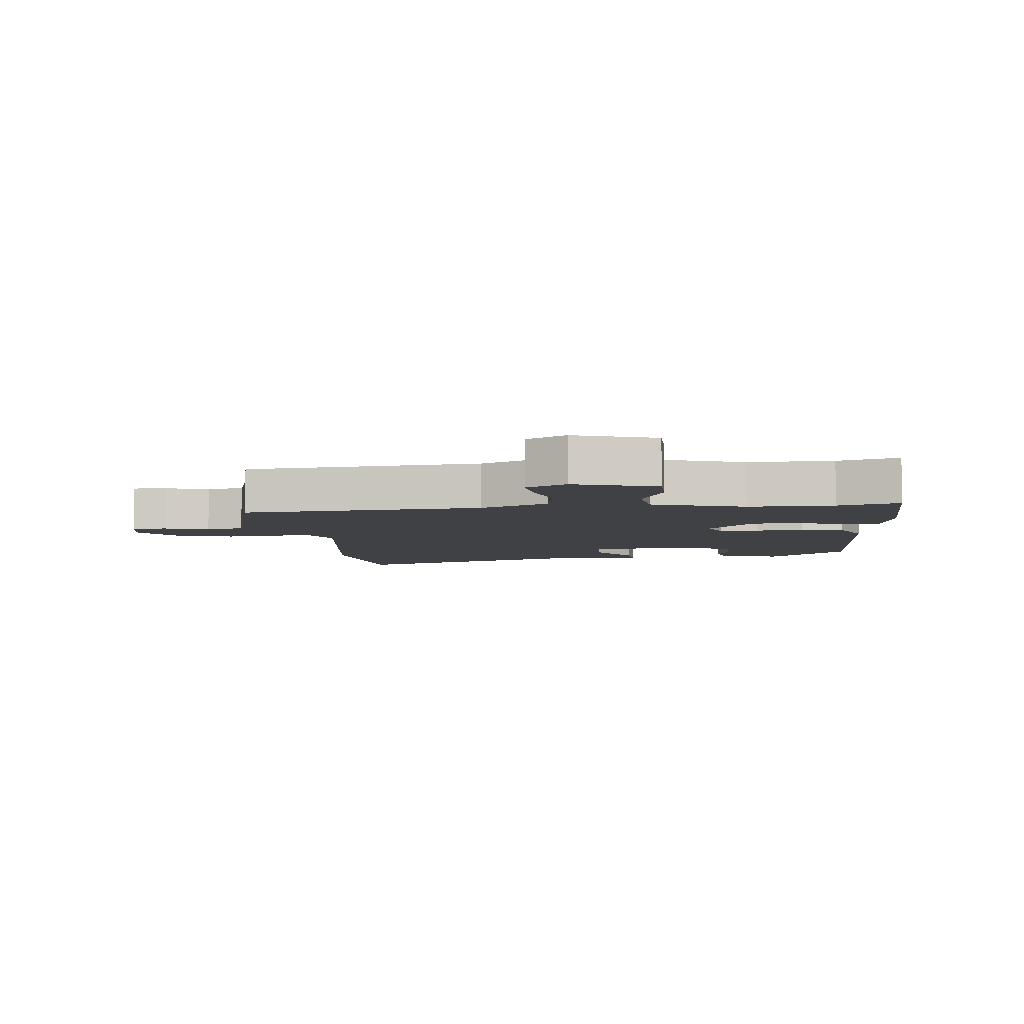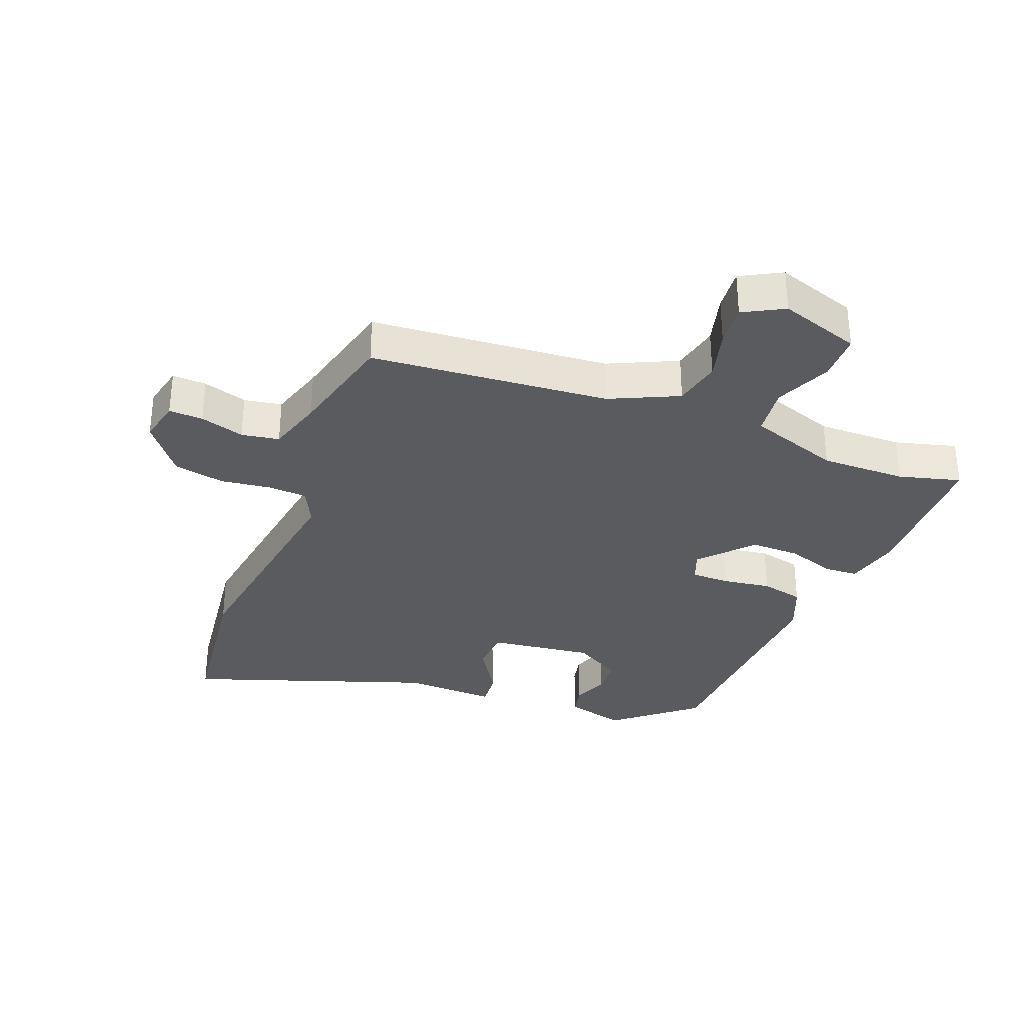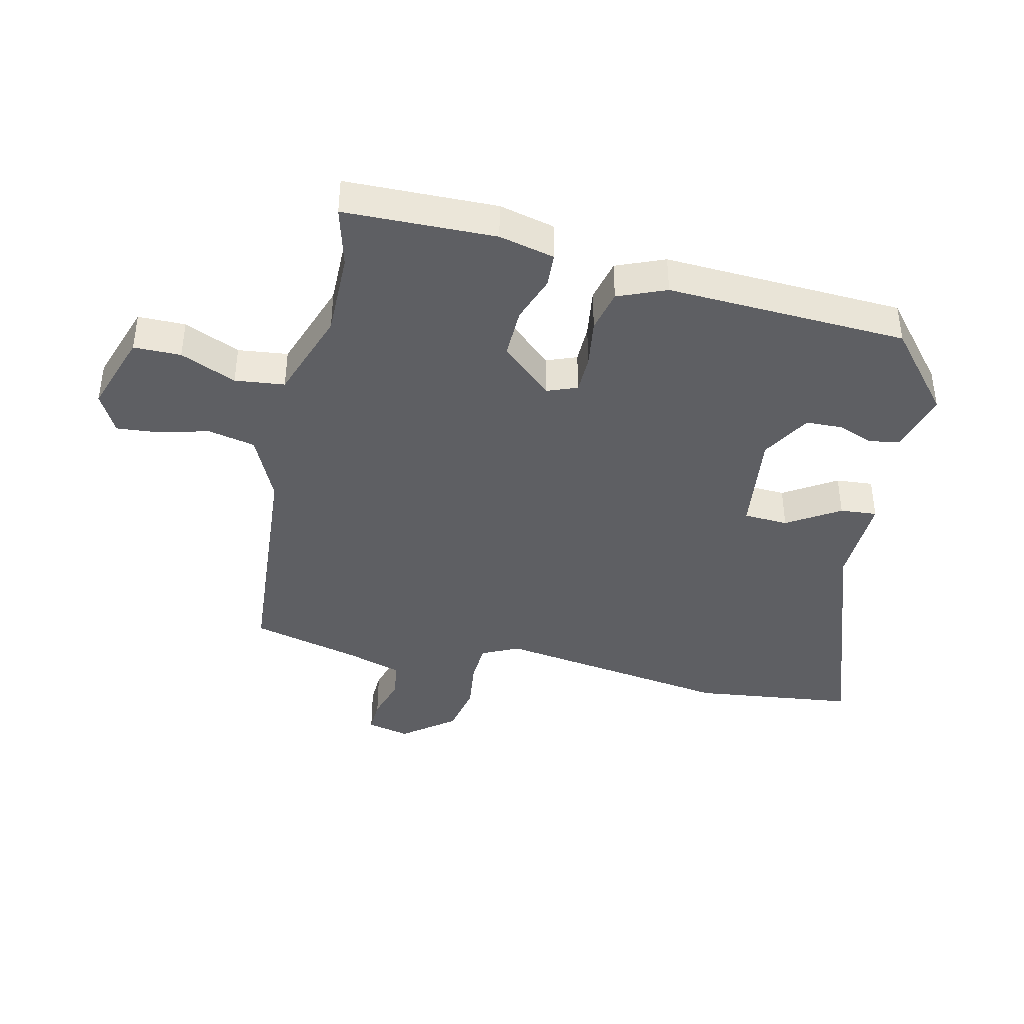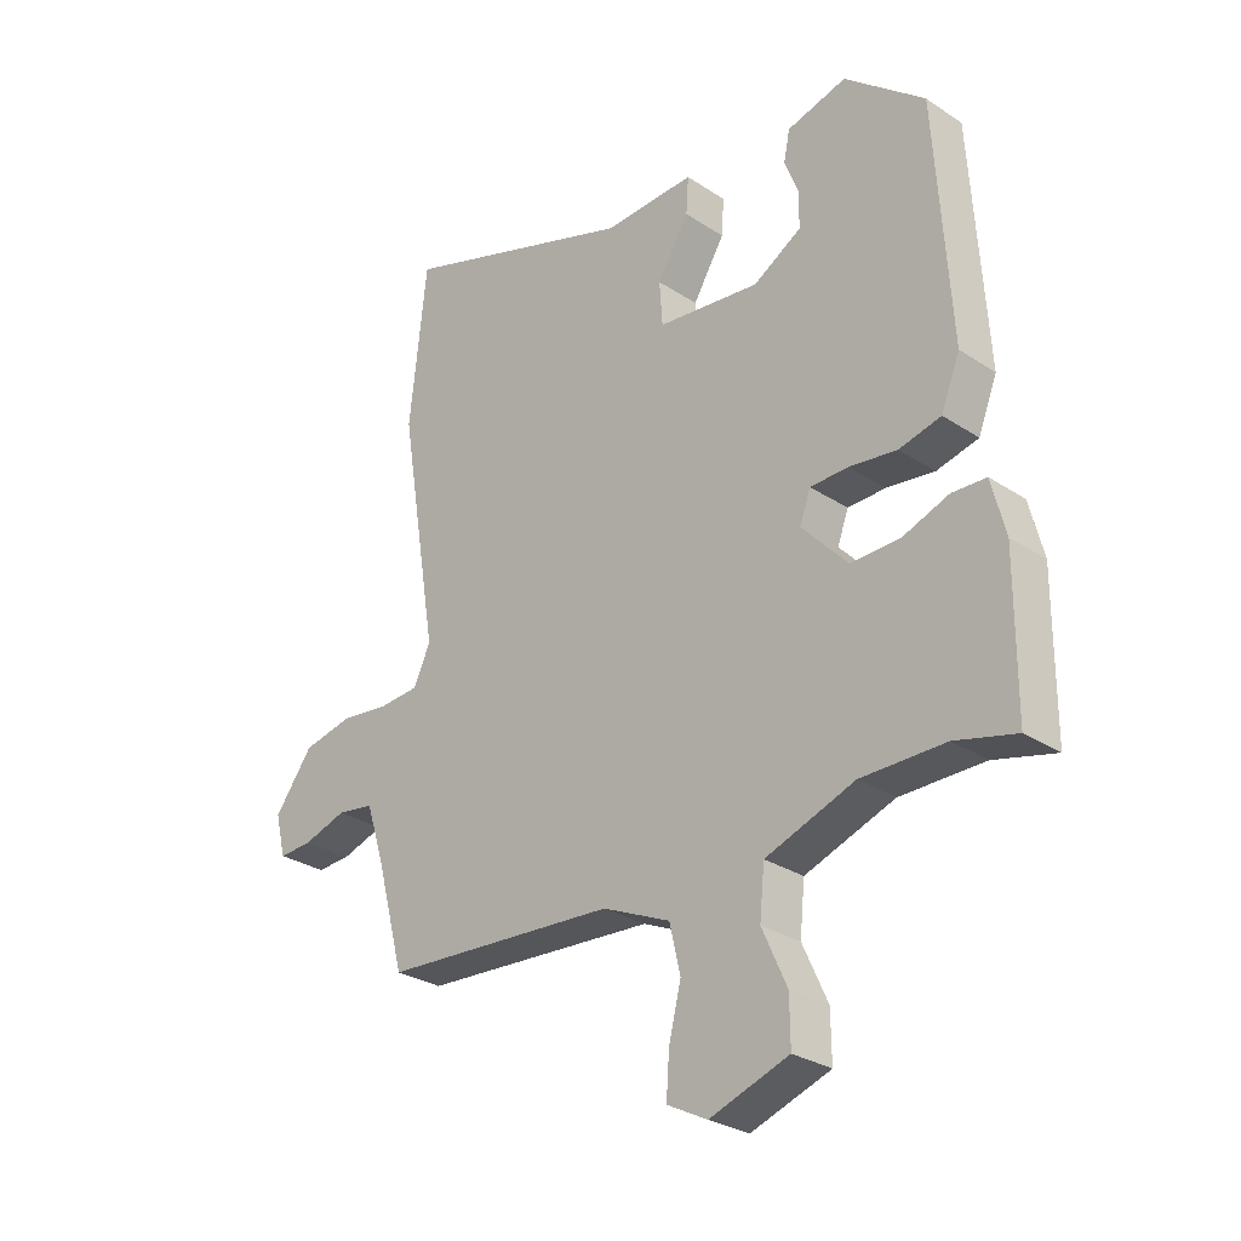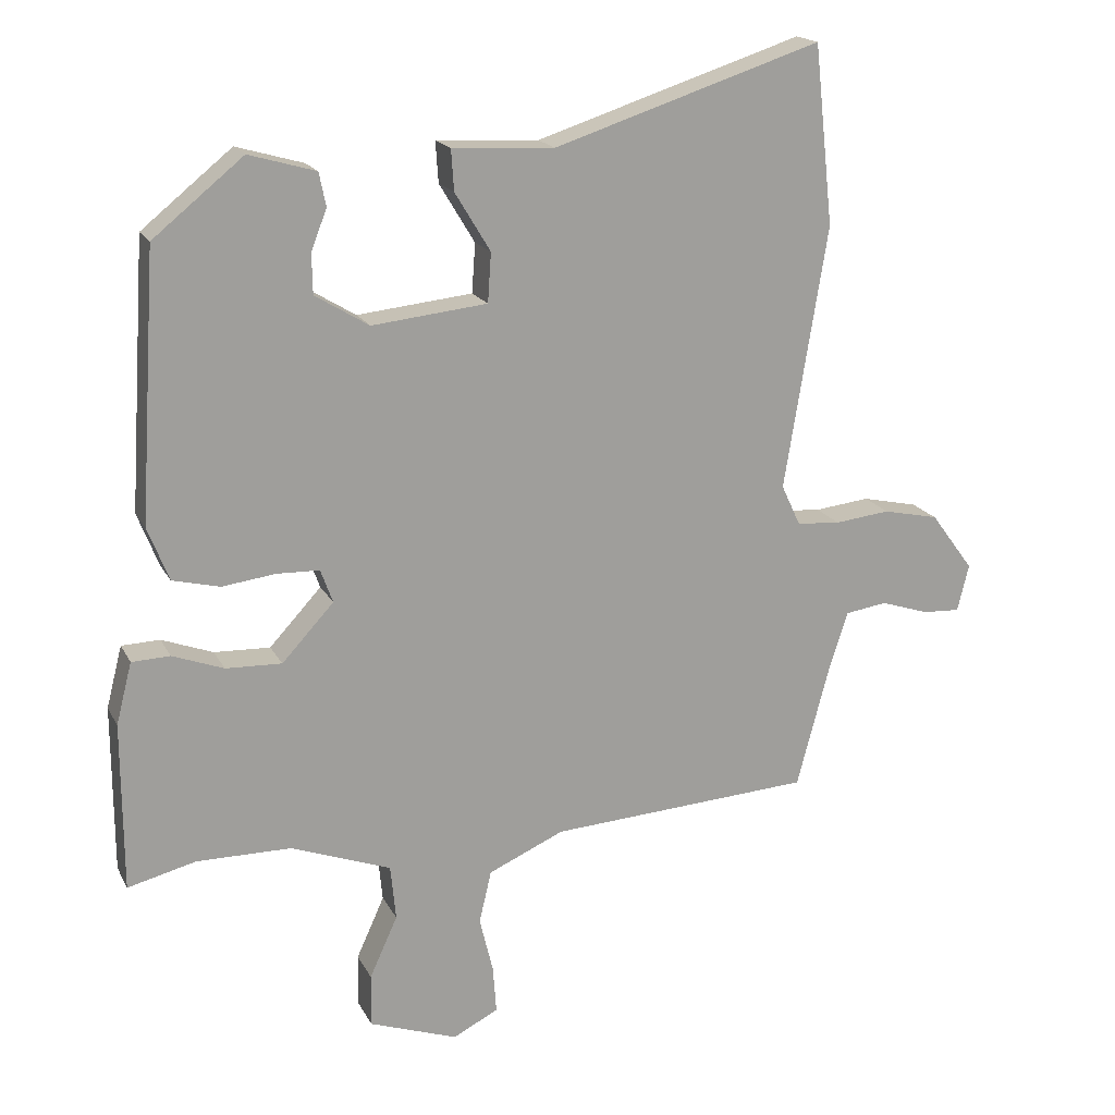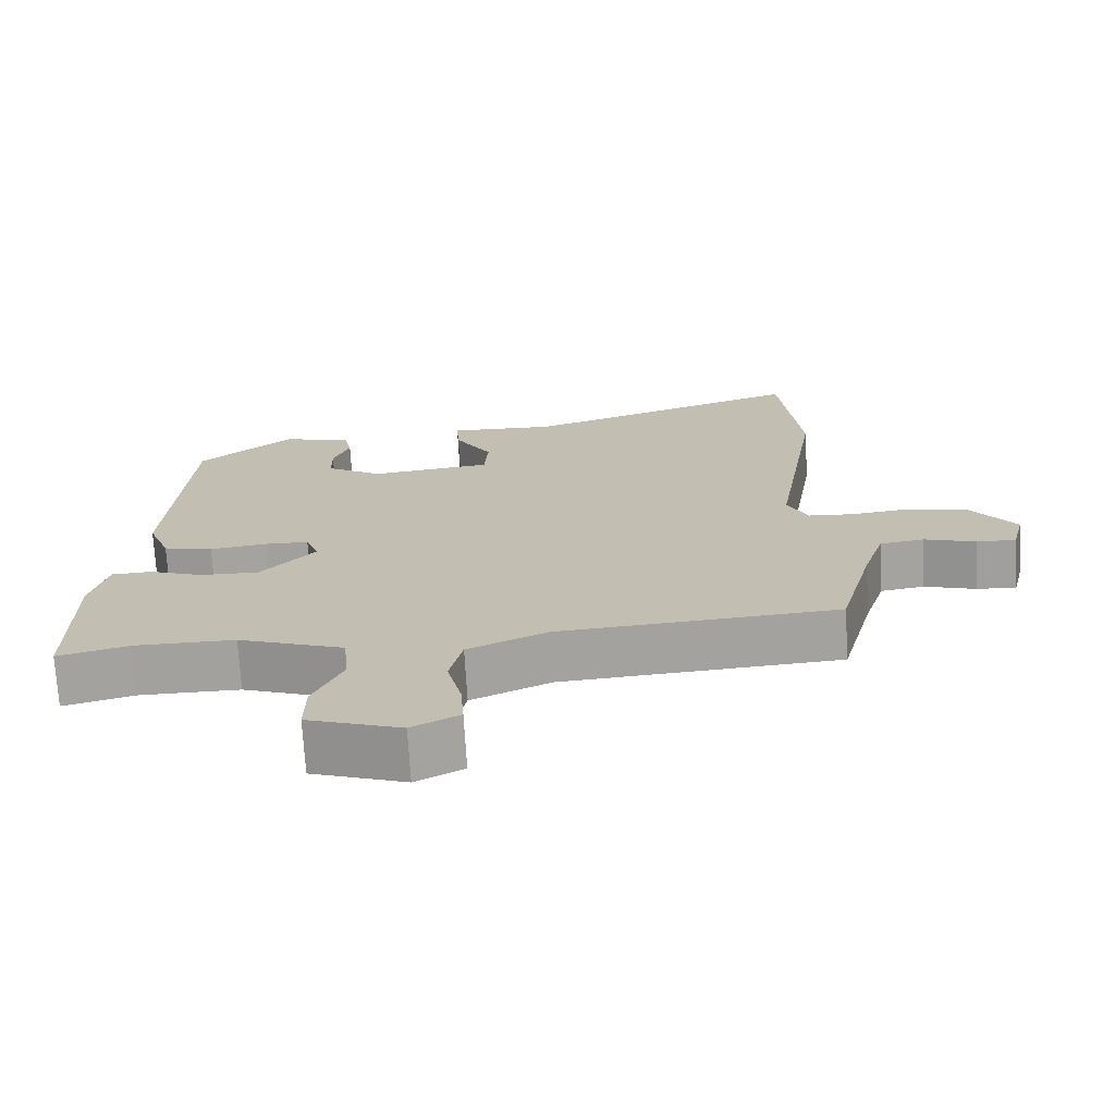
<metadata>
{"format":"obj","ext":"obj","renderer":"f3d","projection":"perspective","resolution":1024,"background":"white","views":[{"elev":-5.7,"azim":-172.4,"up":"+Y"},{"elev":-32.6,"azim":159.9,"up":"+Y"},{"elev":-40.8,"azim":-102.0,"up":"+Y"},{"elev":-28.4,"azim":-134.8,"up":"+Z"},{"elev":18.0,"azim":-20.0,"up":"+Z"},{"elev":-72.0,"azim":3.4,"up":"+Z"}]}
</metadata>
<code>
v -0.447 0.07 -0.487
v -0.547 0.07 -0.512
v -0.548 0.07 -0.266
v -0.525 0.07 -0.176
v -0.469 0.07 -0.174
v -0.394 0.07 -0.202
v -0.312 0.07 -0.205
v -0.236 0.07 -0.123
v -0.254 0.07 -0.074
v -0.316 0.07 -0.072
v -0.395 0.07 -0.082
v -0.464 0.07 -0.065
v -0.495 0.07 0.014
v -0.47 0.07 0.404
v -0.338 0.07 0.511
v -0.24 0.07 0.483
v -0.23 0.07 0.434
v -0.253 0.07 0.375
v -0.252 0.07 0.316
v -0.173 0.07 0.268
v -0.004 0.07 0.286
v 0.001 0.07 0.358
v -0.051 0.07 0.444
v -0.055 0.07 0.504
v 0.095 0.07 0.496
v 0.487 0.07 0.623
v 0.515 0.07 0.361
v 0.452 0.07 -0.024
v 0.48 0.07 -0.084
v 0.544 0.07 -0.089
v 0.625 0.07 -0.08
v 0.707 0.07 -0.098
v 0.77 0.07 -0.183
v 0.753 0.07 -0.252
v 0.698 0.07 -0.249
v 0.627 0.07 -0.226
v 0.566 0.07 -0.235
v 0.537 0.07 -0.325
v 0.49 0.07 -0.501
v 0.104 0.07 -0.525
v -0.007 0.07 -0.574
v -0.025 0.07 -0.651
v -0.005 0.07 -0.733
v 0 0.07 -0.802
v -0.066 0.07 -0.836
v -0.196 0.07 -0.79
v -0.195 0.07 -0.713
v -0.154 0.07 -0.623
v -0.162 0.07 -0.542
v -0.309 0.07 -0.488
v -0.447 0 -0.487
v -0.547 0 -0.512
v -0.548 0 -0.266
v -0.525 0 -0.176
v -0.469 0 -0.174
v -0.394 0 -0.202
v -0.312 0 -0.205
v -0.236 0 -0.123
v -0.254 0 -0.074
v -0.316 0 -0.072
v -0.395 0 -0.082
v -0.464 0 -0.065
v -0.495 0 0.014
v -0.47 0 0.404
v -0.338 0 0.511
v -0.24 0 0.483
v -0.23 0 0.434
v -0.253 0 0.375
v -0.252 0 0.316
v -0.173 0 0.268
v -0.004 0 0.286
v 0.001 0 0.358
v -0.051 0 0.444
v -0.055 0 0.504
v 0.095 0 0.496
v 0.487 0 0.623
v 0.515 0 0.361
v 0.452 0 -0.024
v 0.48 0 -0.084
v 0.544 0 -0.089
v 0.625 0 -0.08
v 0.707 0 -0.098
v 0.77 0 -0.183
v 0.753 0 -0.252
v 0.698 0 -0.249
v 0.627 0 -0.226
v 0.566 0 -0.235
v 0.537 0 -0.325
v 0.49 0 -0.501
v 0.104 0 -0.525
v -0.007 0 -0.574
v -0.025 0 -0.651
v -0.005 0 -0.733
v 0 0 -0.802
v -0.066 0 -0.836
v -0.196 0 -0.79
v -0.195 0 -0.713
v -0.154 0 -0.623
v -0.162 0 -0.542
v -0.309 0 -0.488
f 45 46 47 48
f 45 48 49
f 42 43 44 45
f 42 45 49
f 41 42 49
f 40 41 49 50
f 38 39 40 50
f 33 34 35 36
f 33 36 37
f 30 31 32 33
f 29 30 33 37
f 25 26 27 28
f 25 28 29
f 22 23 24 25
f 21 22 25 29
f 20 21 29 37
f 15 16 17 18
f 15 18 19
f 14 15 19
f 10 11 12 13
f 9 10 13 14
f 3 4 5 6
f 1 2 3 6
f 1 6 7
f 50 1 7 8
f 37 38 50 8
f 9 14 19 20
f 8 9 20 37
f 98 97 96 95
f 99 98 95
f 95 94 93 92
f 99 95 92
f 99 92 91
f 100 99 91 90
f 100 90 89 88
f 86 85 84 83
f 87 86 83
f 83 82 81 80
f 87 83 80 79
f 78 77 76 75
f 79 78 75
f 75 74 73 72
f 79 75 72 71
f 87 79 71 70
f 68 67 66 65
f 69 68 65
f 69 65 64
f 63 62 61 60
f 64 63 60 59
f 56 55 54 53
f 56 53 52 51
f 57 56 51
f 58 57 51 100
f 58 100 88 87
f 70 69 64 59
f 87 70 59 58
f 1 51 52 2
f 2 52 53 3
f 3 53 54 4
f 4 54 55 5
f 5 55 56 6
f 6 56 57 7
f 7 57 58 8
f 8 58 59 9
f 9 59 60 10
f 10 60 61 11
f 11 61 62 12
f 12 62 63 13
f 13 63 64 14
f 14 64 65 15
f 15 65 66 16
f 16 66 67 17
f 17 67 68 18
f 18 68 69 19
f 19 69 70 20
f 20 70 71 21
f 21 71 72 22
f 22 72 73 23
f 23 73 74 24
f 24 74 75 25
f 25 75 76 26
f 26 76 77 27
f 27 77 78 28
f 28 78 79 29
f 29 79 80 30
f 30 80 81 31
f 31 81 82 32
f 32 82 83 33
f 33 83 84 34
f 34 84 85 35
f 35 85 86 36
f 36 86 87 37
f 37 87 88 38
f 38 88 89 39
f 39 89 90 40
f 40 90 91 41
f 41 91 92 42
f 42 92 93 43
f 43 93 94 44
f 44 94 95 45
f 45 95 96 46
f 46 96 97 47
f 47 97 98 48
f 48 98 99 49
f 49 99 100 50
f 50 100 51 1

</code>
